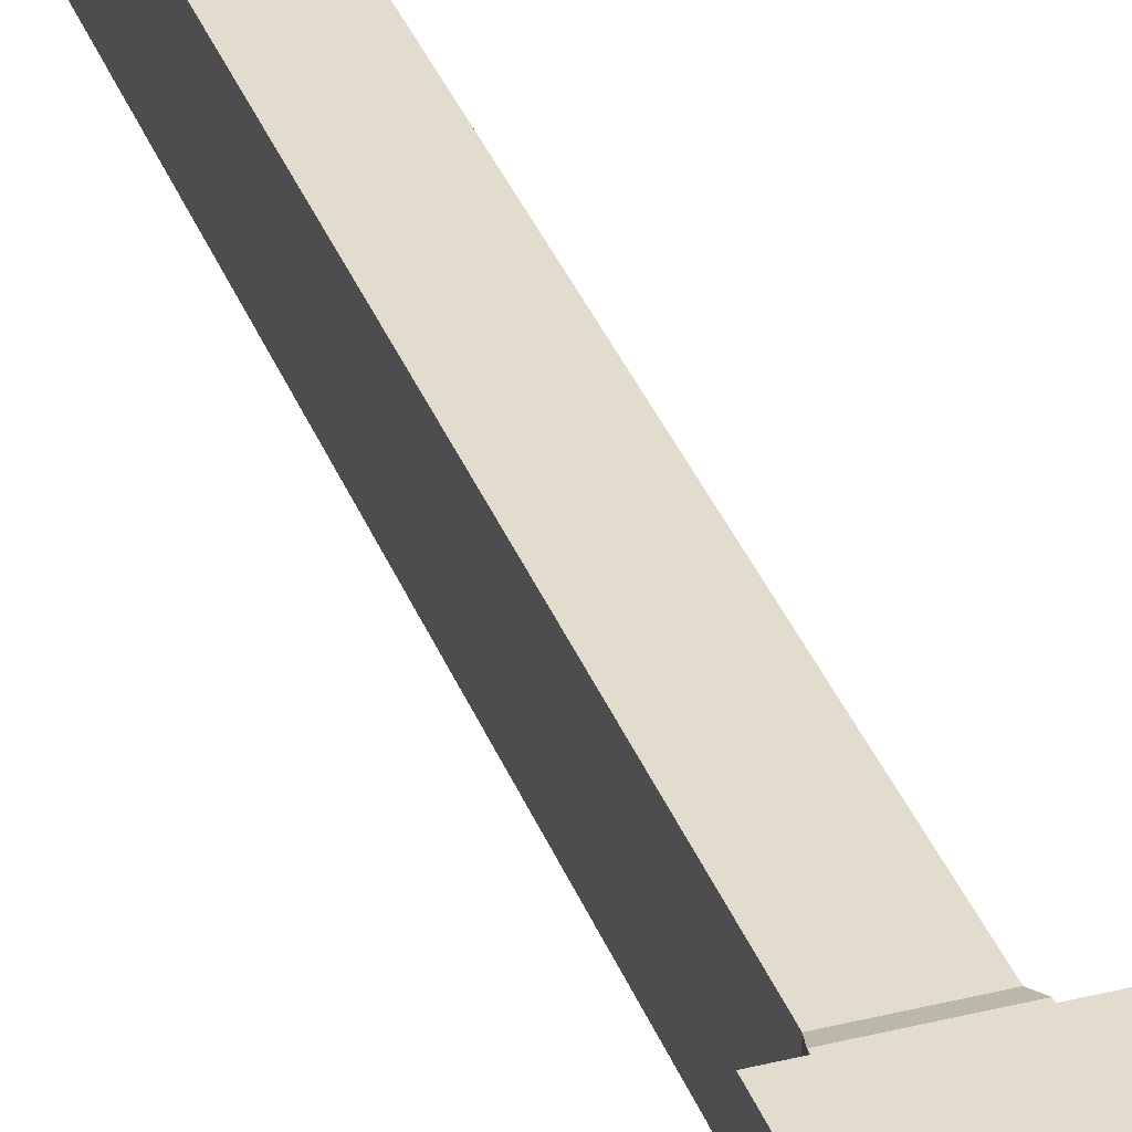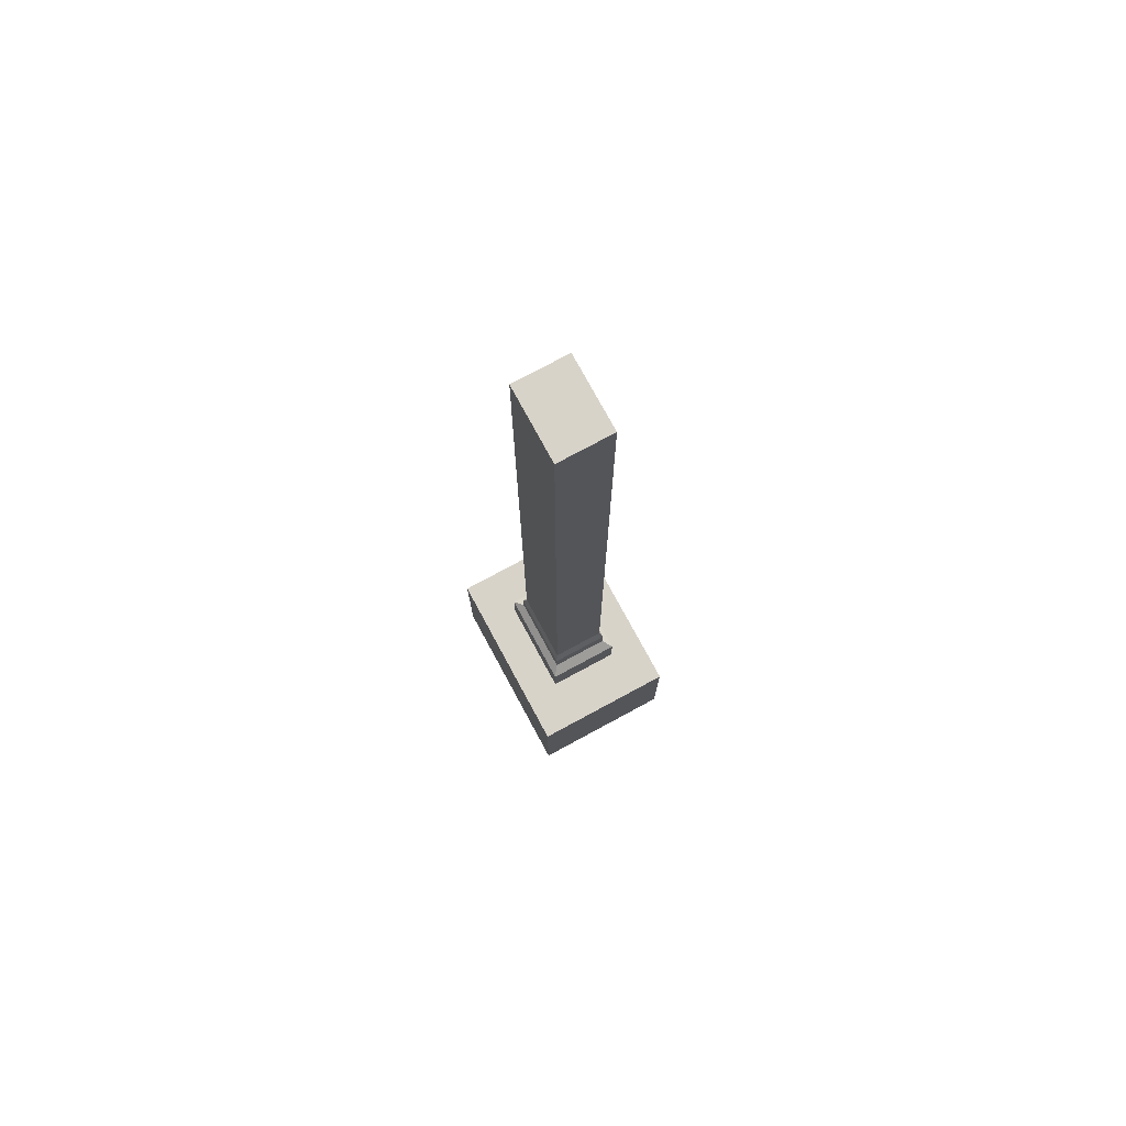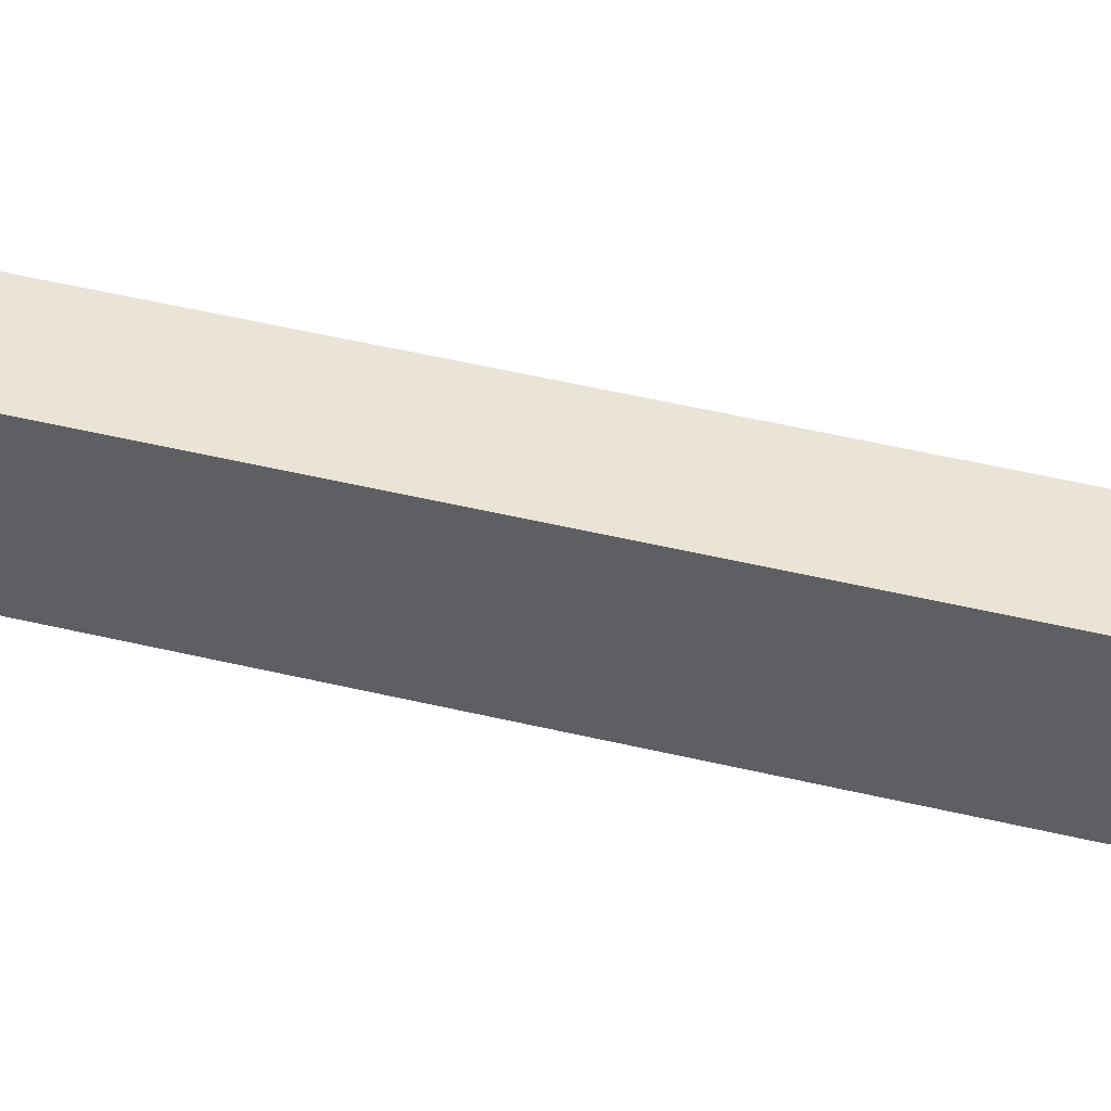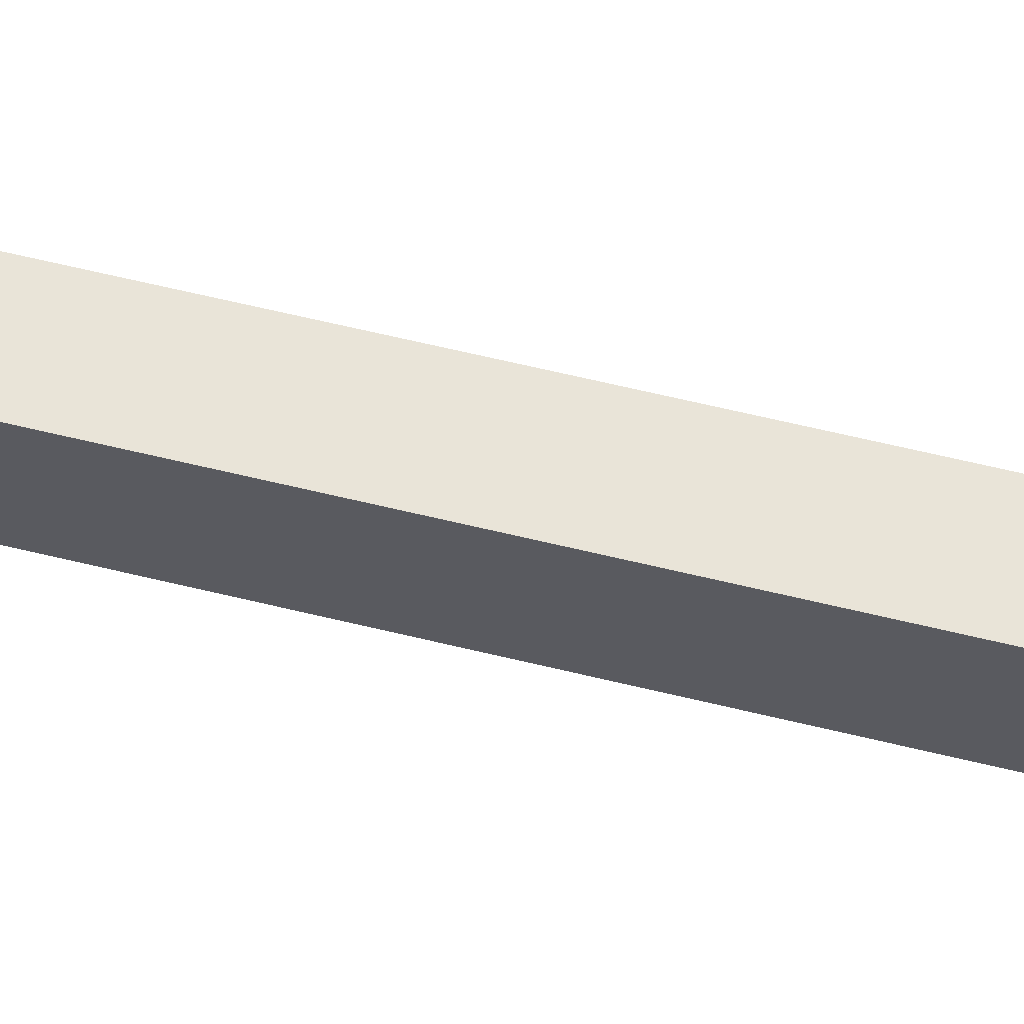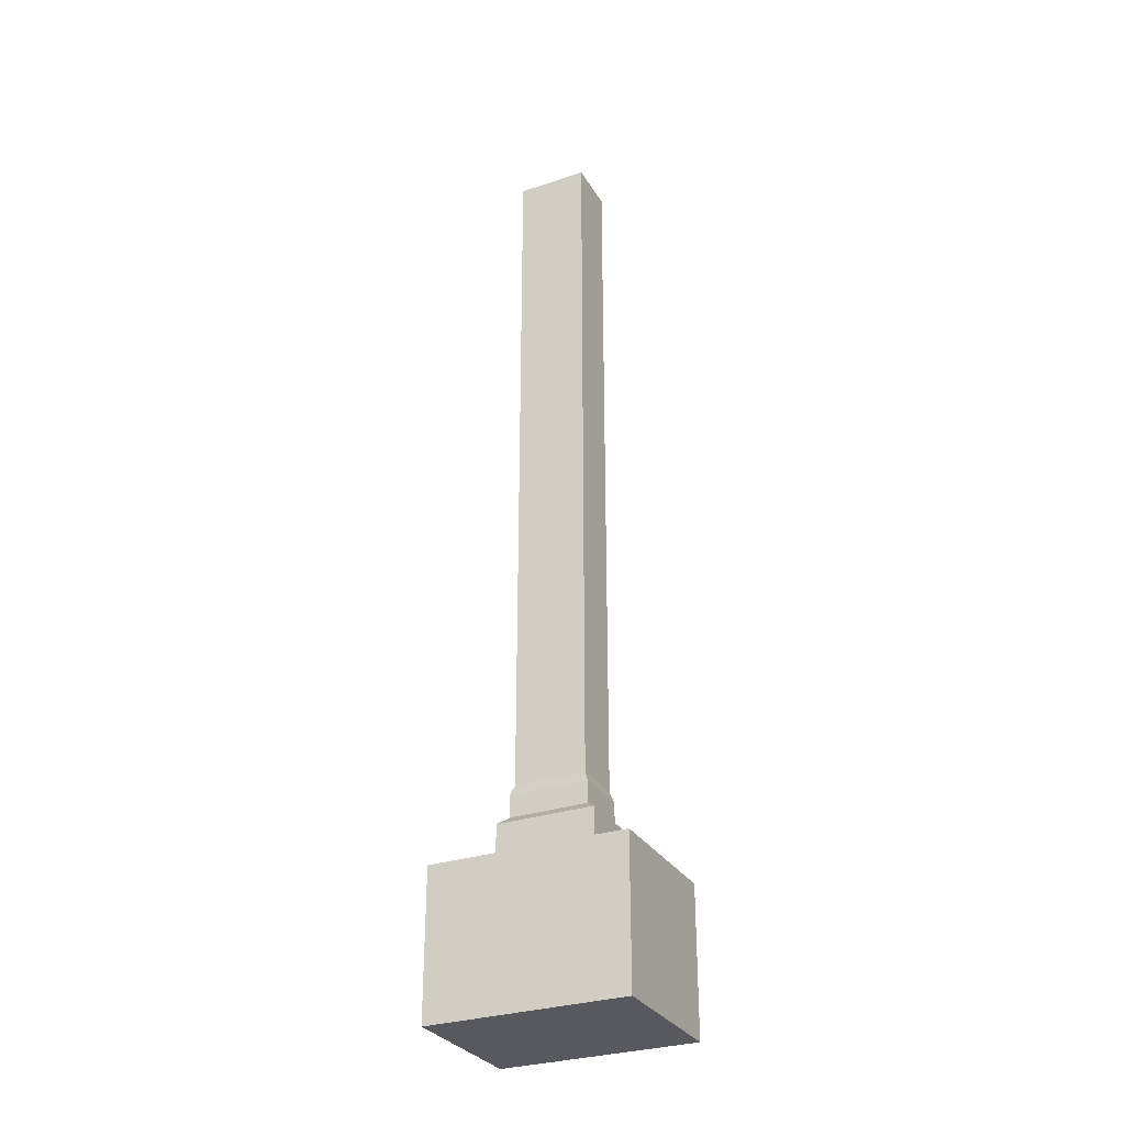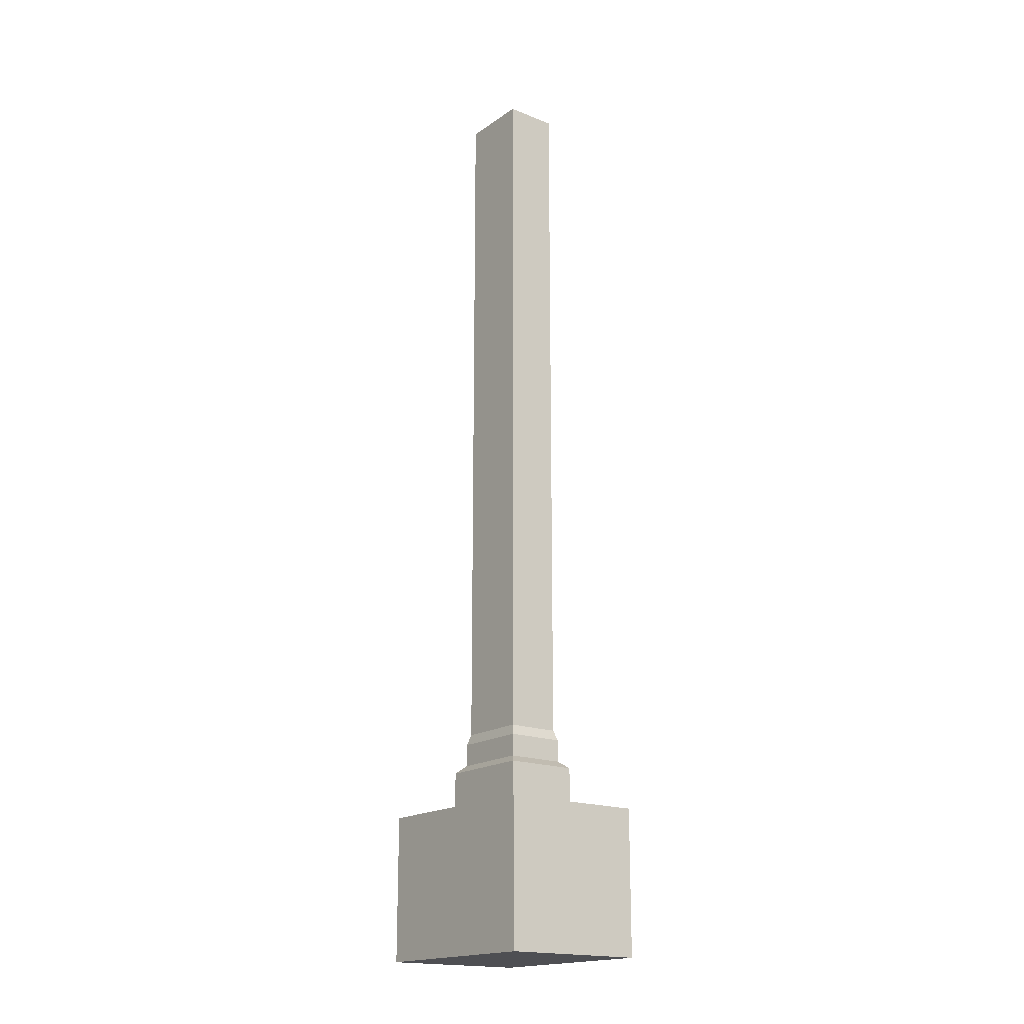
<metadata>
{"format":"obj","ext":"obj","renderer":"f3d","projection":"perspective","resolution":1024,"background":"white","views":[{"elev":34.1,"azim":161.3,"up":"+Y"},{"elev":75.8,"azim":151.6,"up":"+Z"},{"elev":42.4,"azim":106.6,"up":"+Y"},{"elev":60.5,"azim":-75.8,"up":"+Y"},{"elev":-30.3,"azim":115.8,"up":"+Z"},{"elev":-18.2,"azim":-37.6,"up":"+Z"}]}
</metadata>
<code>
v 0.5612 3.505 2.23
v 0.5612 3.505 3.352
v -0.5612 3.505 3.352
v -0.5612 3.505 2.23
v 0.5612 5.017 2.23
v 0.5612 5.017 3.352
v -0.5612 5.017 3.352
v -0.5612 5.017 2.23
v 0 3.505 3.352
v 0.5612 4.261 3.352
v -0.5612 4.261 3.352
v -0 5.017 3.352
v 0.2806 4.639 3.689
v -0.2806 3.505 3.352
v 0.5612 4.639 3.352
v -0.5612 4.639 3.352
v -0.2806 5.017 3.352
v 0.2806 3.505 3.352
v 0.5612 3.883 3.352
v -0.5612 3.883 3.352
v 0.2806 5.017 3.352
v -0.2806 4.261 3.352
v 0.2806 4.261 3.352
v -0 3.883 3.352
v -0 4.639 3.352
v 0.2806 4.639 3.352
v 0.2806 3.883 3.352
v -0.2806 3.883 3.352
v -0.2806 4.639 3.352
v -0 4.639 3.689
v 0.2806 4.261 3.689
v 0.2806 3.883 3.689
v -0 3.883 3.689
v -0.2806 3.883 3.689
v -0.2806 4.261 3.689
v -0.2806 4.639 3.689
v 0.2244 4.261 3.746
v 0.2244 3.959 3.746
v -0.2244 4.261 3.746
v -0.2244 3.959 3.746
v -0 3.959 3.746
v 0.2244 4.564 3.746
v -0.2244 4.564 3.746
v -0 4.564 3.746
v 0.2244 4.261 3.916
v 0.2244 3.959 3.916
v -0.2244 4.261 3.916
v -0.2244 3.959 3.916
v -0 3.959 3.916
v 0.2244 4.564 3.916
v -0.2244 4.564 3.916
v -0 4.564 3.916
v 0.2034 4.261 3.995
v 0.2034 3.987 3.995
v -0.2034 4.261 3.995
v -0.2034 3.987 3.995
v -0 3.987 3.995
v 0.2034 4.535 3.995
v -0.2034 4.535 3.995
v -0 4.535 3.995
v 0.2034 4.261 9.486
v 0.2034 3.987 9.486
v -0.2034 4.261 9.486
v -0.2034 3.987 9.486
v -1e-06 3.987 9.486
v 0.2034 4.535 9.486
v -0.2034 4.535 9.486
v -1e-06 4.535 9.486
f 9 14 4
f 8 12 5
f 5 10 1
f 31 42 37
f 11 16 8
f 1 8 5
f 33 38 41
f 28 35 22
f 24 32 33
f 26 31 23
f 22 36 29
f 40 49 48
f 12 29 25
f 24 14 9
f 23 32 27
f 23 27 10
f 24 34 28
f 30 42 13
f 31 38 32
f 29 30 25
f 25 13 26
f 20 3 28
f 30 43 44
f 33 40 34
f 35 43 36
f 35 40 39
f 47 56 55
f 39 51 43
f 38 49 41
f 37 46 38
f 43 52 44
f 44 50 42
f 42 45 37
f 40 47 39
f 59 68 60
f 49 56 48
f 47 59 51
f 49 54 57
f 45 54 46
f 52 59 60
f 52 58 50
f 45 58 53
f 68 63 61
f 60 66 58
f 58 61 53
f 56 63 55
f 57 64 56
f 55 67 59
f 54 65 57
f 53 62 54
f 4 1 9
f 18 9 1
f 1 2 18
f 14 3 4
f 6 5 21
f 8 7 17
f 8 17 12
f 21 5 12
f 2 1 19
f 5 6 15
f 10 19 1
f 5 15 10
f 31 13 42
f 4 3 20
f 20 11 4
f 16 7 8
f 8 4 11
f 1 4 8
f 33 32 38
f 28 34 35
f 24 27 32
f 26 13 31
f 22 35 36
f 40 41 49
f 25 26 21
f 12 17 29
f 25 21 12
f 9 18 27
f 24 28 14
f 9 27 24
f 23 31 32
f 10 15 26
f 6 21 26
f 26 23 10
f 27 18 19
f 19 10 27
f 18 2 19
f 6 26 15
f 24 33 34
f 30 44 42
f 31 37 38
f 29 36 30
f 25 30 13
f 29 17 16
f 16 11 22
f 17 7 16
f 28 22 11
f 3 14 28
f 11 20 28
f 22 29 16
f 30 36 43
f 33 41 40
f 35 39 43
f 35 34 40
f 47 48 56
f 39 47 51
f 38 46 49
f 37 45 46
f 43 51 52
f 44 52 50
f 42 50 45
f 40 48 47
f 59 67 68
f 49 57 56
f 47 55 59
f 49 46 54
f 45 53 54
f 52 51 59
f 52 60 58
f 45 50 58
f 65 62 61
f 61 66 68
f 68 67 63
f 63 64 65
f 65 61 63
f 60 68 66
f 58 66 61
f 56 64 63
f 57 65 64
f 55 63 67
f 54 62 65
f 53 61 62

</code>
